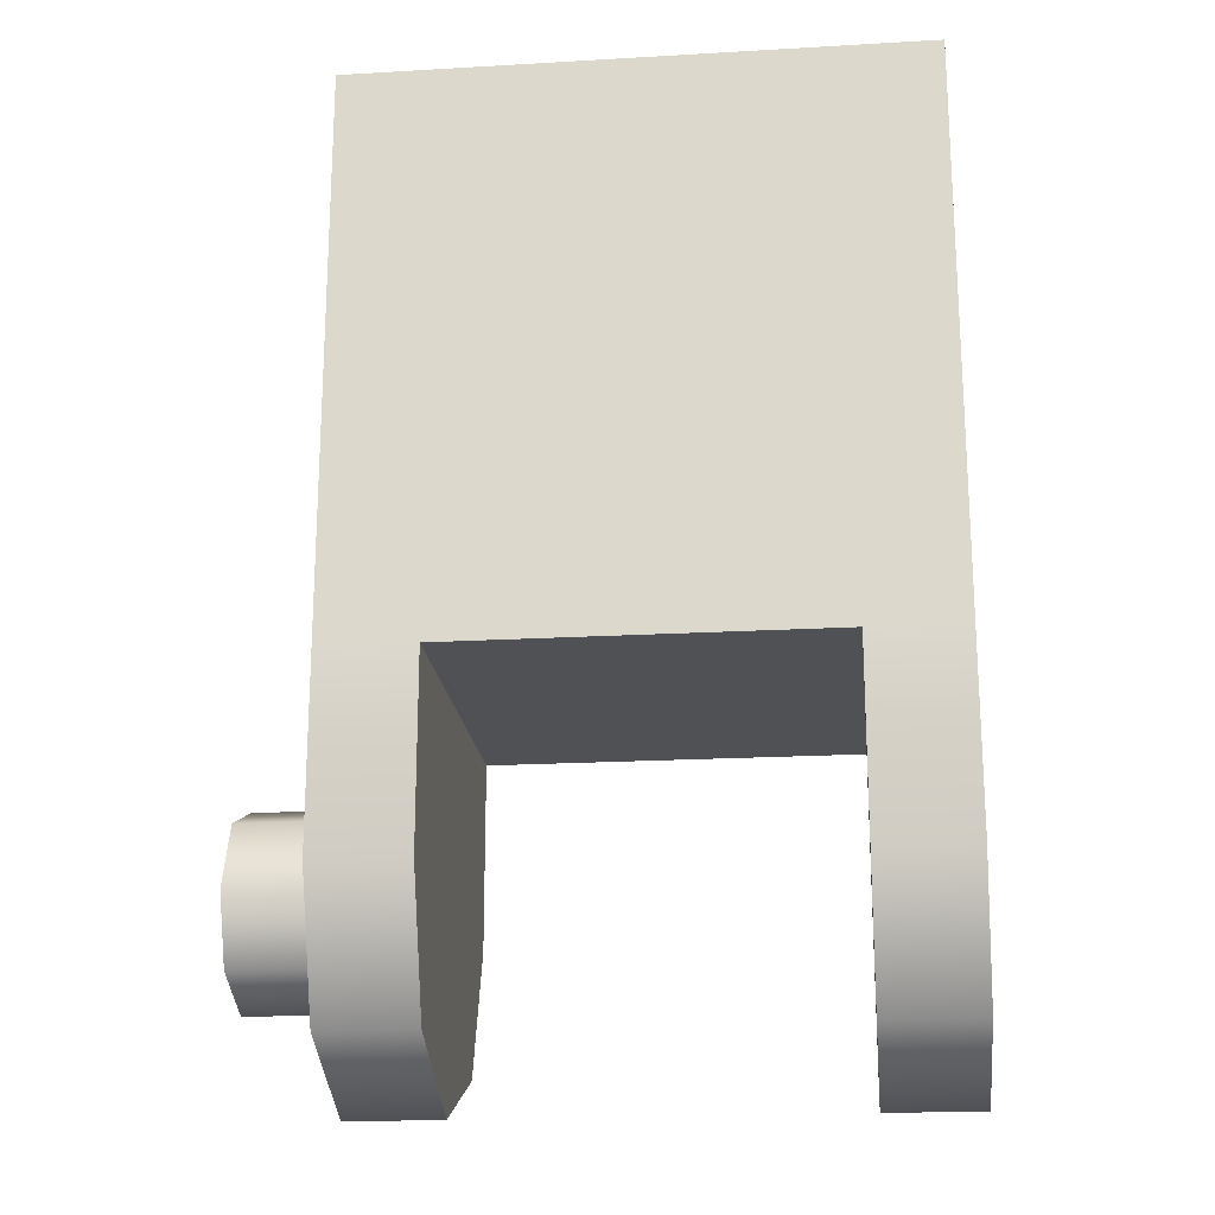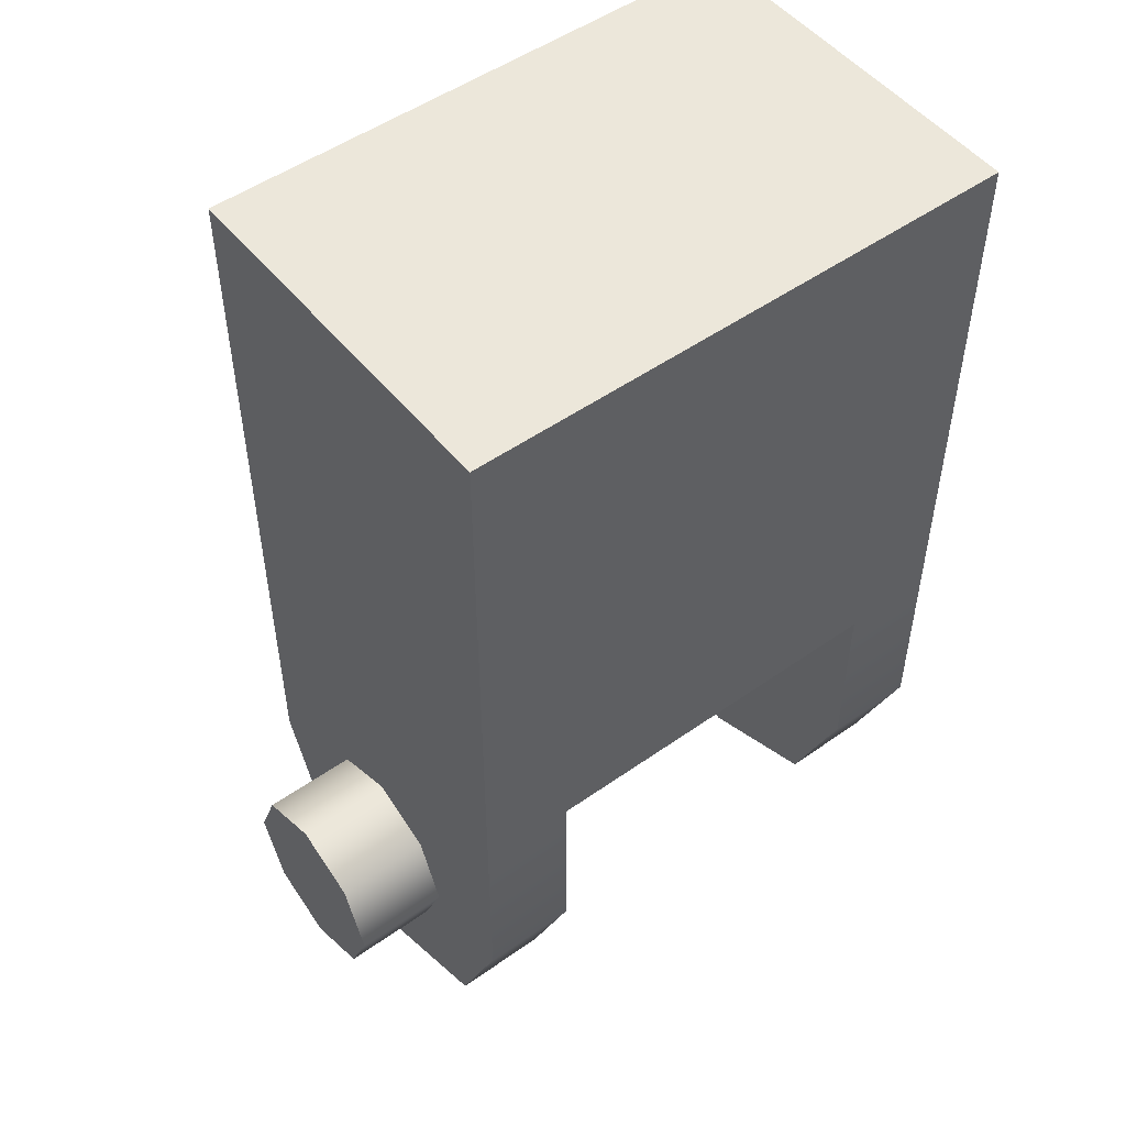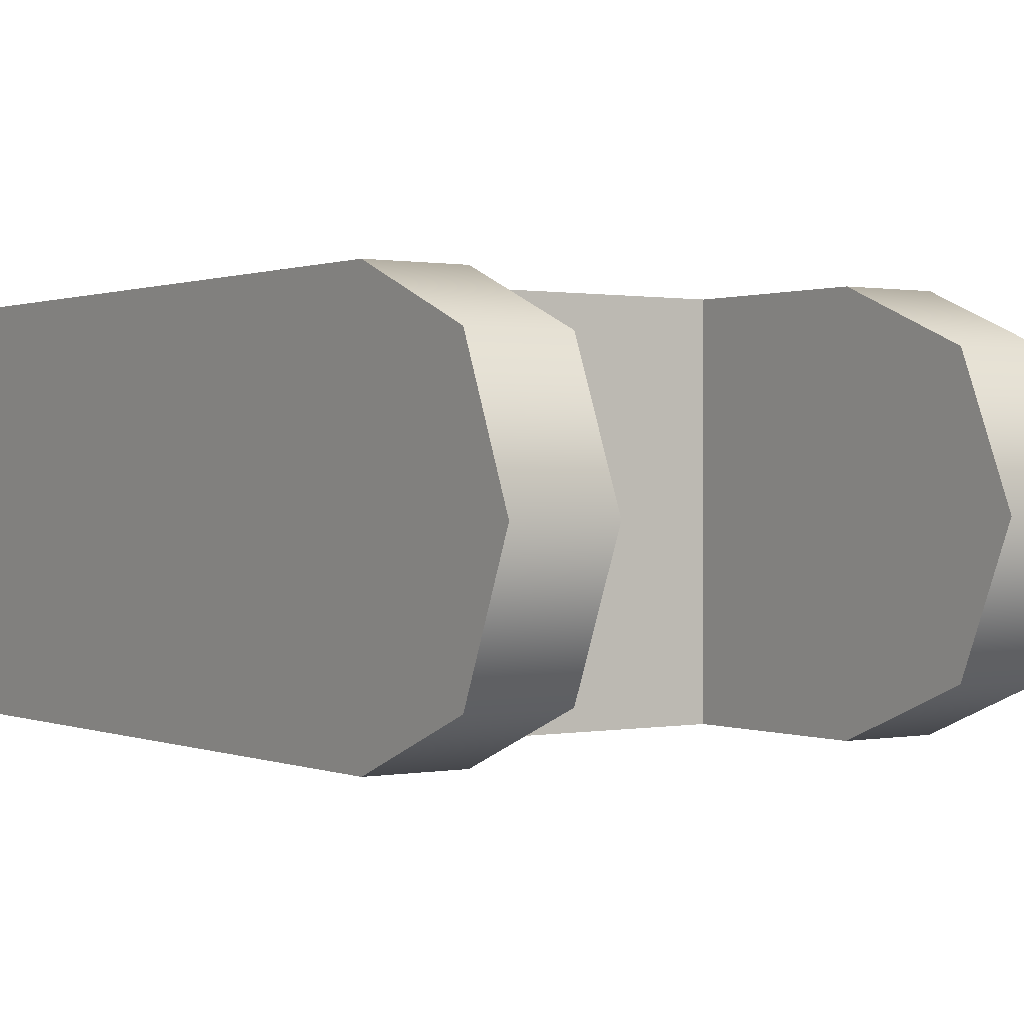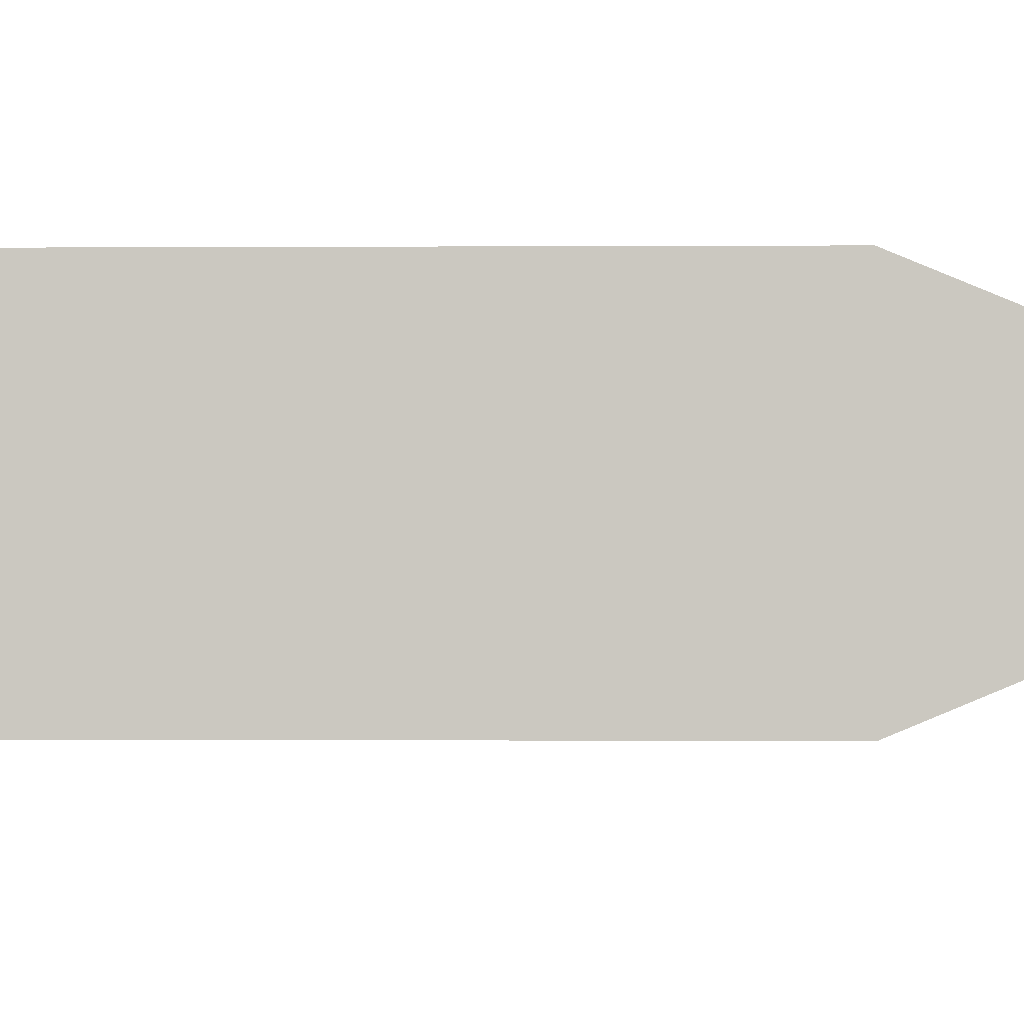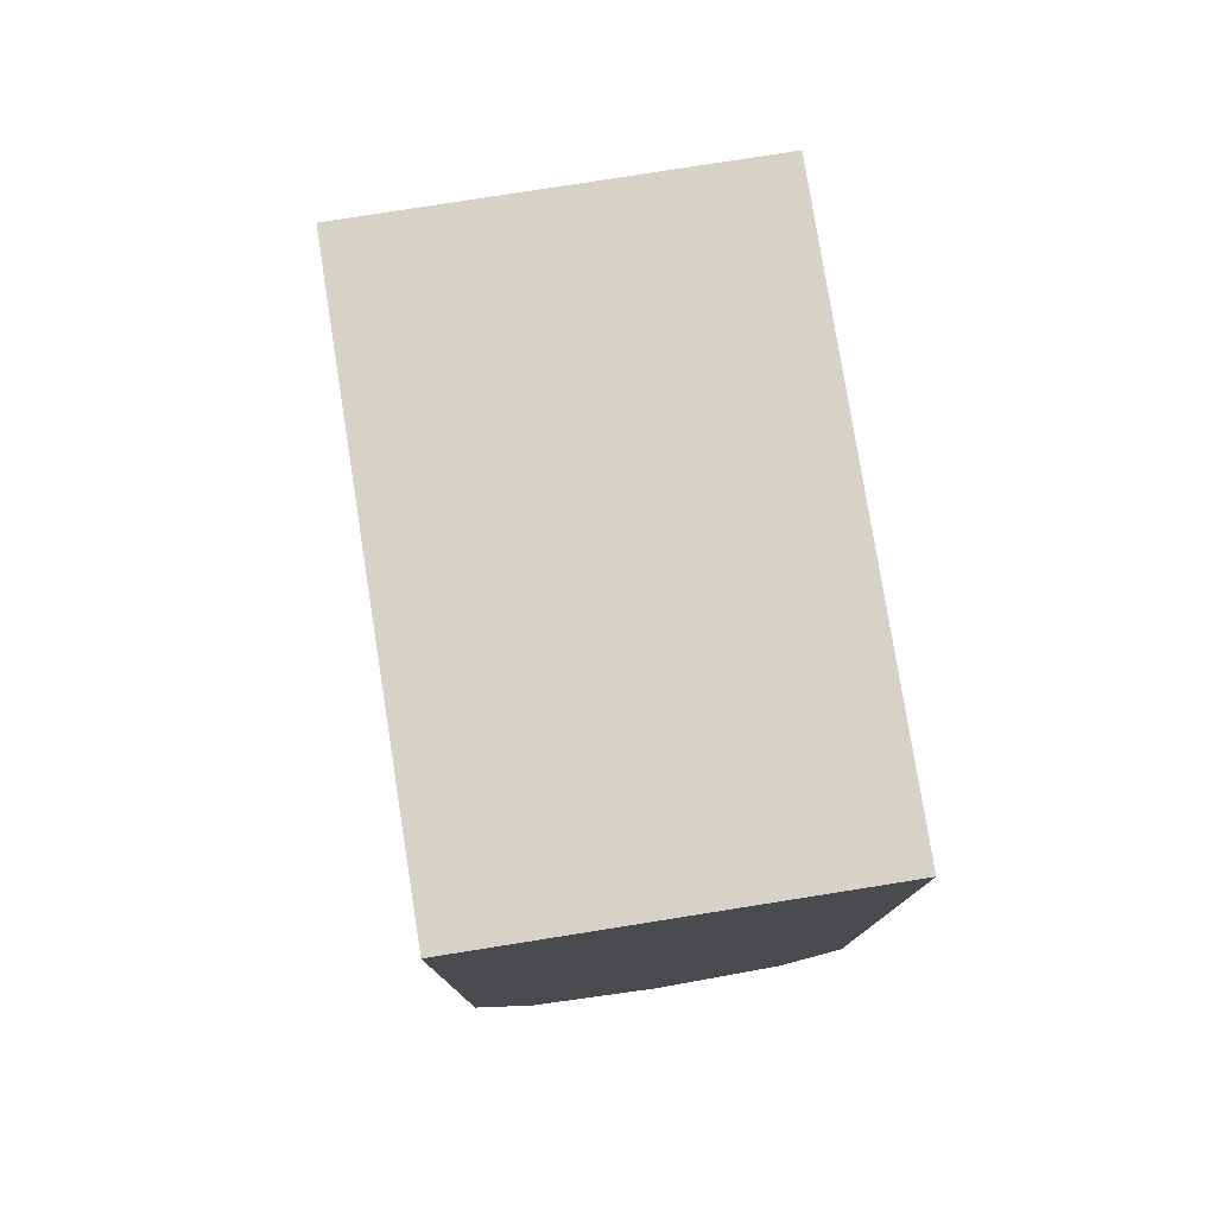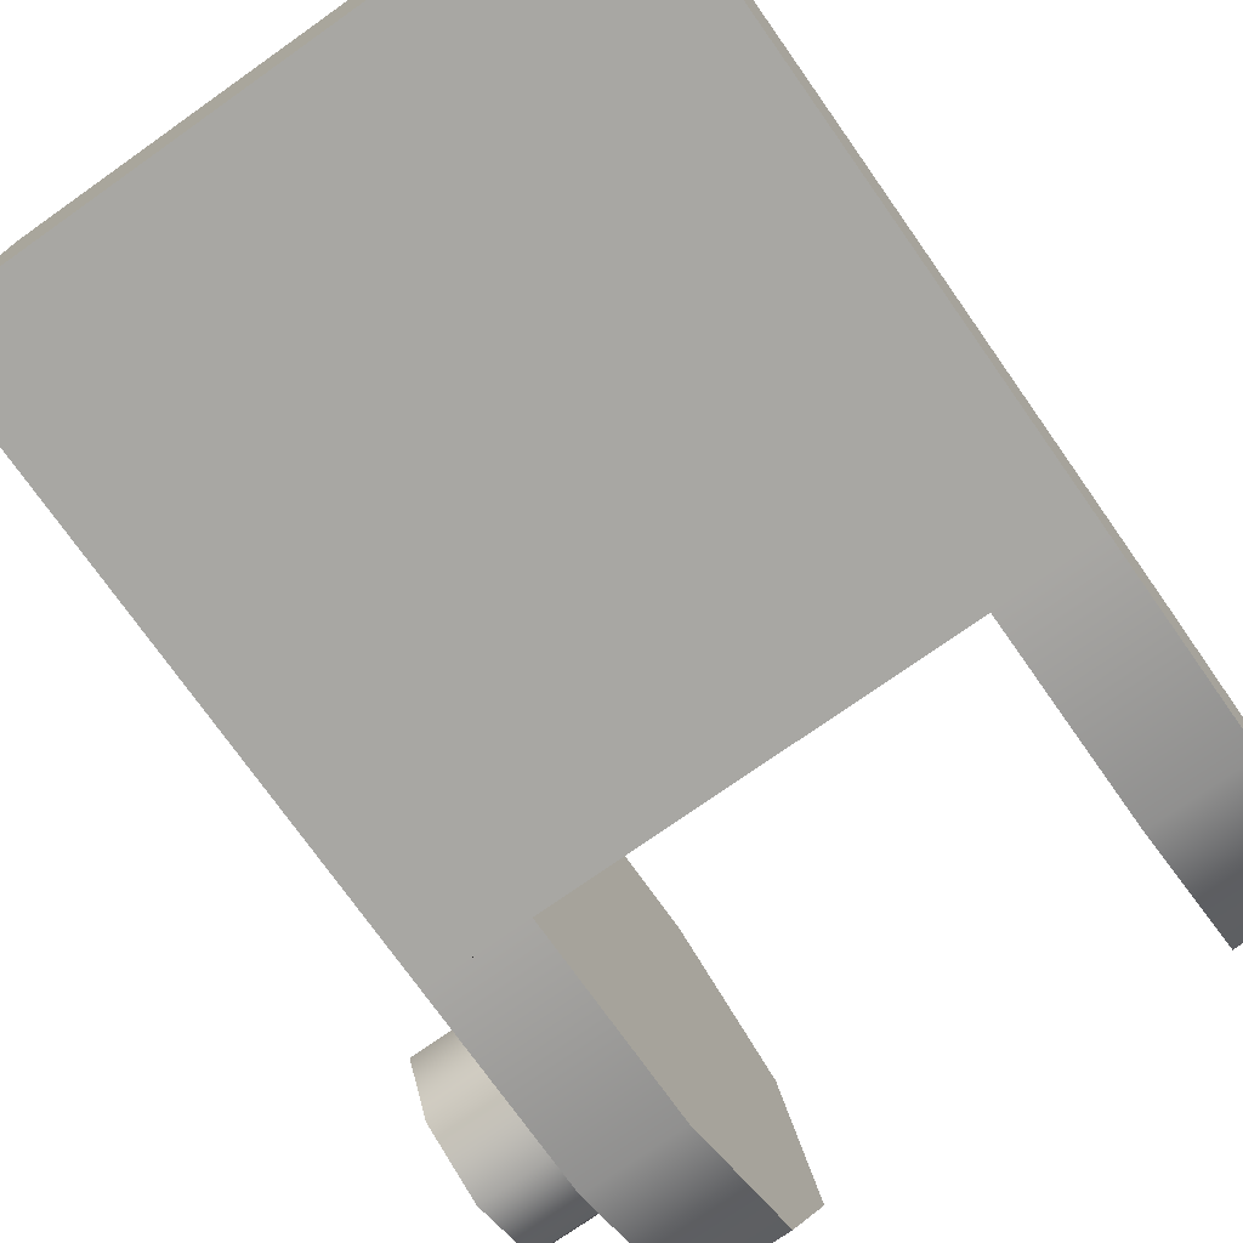
<metadata>
{"format":"obj","ext":"obj","renderer":"f3d","projection":"perspective","resolution":1024,"background":"white","views":[{"elev":-19.9,"azim":6.1,"up":"+Z"},{"elev":50.9,"azim":-37.6,"up":"+Z"},{"elev":0.6,"azim":145.2,"up":"+Y"},{"elev":-2.6,"azim":91.0,"up":"+Y"},{"elev":78.3,"azim":81.0,"up":"+Z"},{"elev":-74.4,"azim":35.2,"up":"+Y"}]}
</metadata>
<code>
o base2
v -0.0375 0.025 -0.075
v -0.0375 -0.025 -0.075
v -0.0375 -0.01768 -0.09268
v -0.0375 3.233e-17 -0.1
v -0.0375 0.01768 -0.09268
v 0.0375 0.025 -0.075
v 0.0375 -0.025 -0.075
v 0.0375 -0.01768 -0.09268
v 0.0375 2.831e-17 -0.1
v 0.0375 0.01768 -0.09268
v 0.0375 0.025 -0.05
v -0.0375 0.025 -0.05
v -0.0375 -0.025 -0.05
v 0.0375 -0.025 -0.05
v 0.0375 0.025 0.025
v -0.0375 0.025 0.025
v -0.0375 -0.025 0.025
v 0.0375 -0.025 0.025
v -0.025 -0.025 -0.05
v 0.025 -0.025 -0.05
v 0.025 0.025 -0.05
v -0.025 0.025 -0.05
v -0.025 0.01768 -0.09268
v 0.025 0.01768 -0.09268
v -0.025 3.121e-17 -0.1
v 0.025 3.038e-17 -0.1
v -0.025 -0.01768 -0.09268
v 0.025 -0.01768 -0.09268
v -0.025 -0.025 -0.075
v 0.025 -0.025 -0.075
v 0.025 0.025 -0.075
v -0.025 0.025 -0.075
v -0.0375 -0.0125 -0.075
v -0.0375 -0.008839 -0.06616
v -0.0375 -1.65e-16 -0.0625
v -0.0375 0.008839 -0.06616
v -0.0375 0.0125 -0.075
v -0.0375 0.008839 -0.08384
v -0.0375 -1.06e-16 -0.0875
v -0.0375 -0.008839 -0.08384
v -0.05 -0.0125 -0.075
v -0.05 -0.008839 -0.06616
v -0.05 -2.1e-16 -0.0625
v -0.05 0.008839 -0.06616
v -0.05 0.0125 -0.075
v -0.05 0.008839 -0.08384
v -0.05 -1.51e-16 -0.0875
v -0.05 -0.008839 -0.08384
v -0.05 -1.802e-16 -0.075
g base2_2_auv
f 16 17 18 15
f 22 19 29 27 25 23 32
f 30 20 21 31 24 26 28
f 41 49 48
f 42 49 41
f 43 49 42
f 44 49 43
f 45 49 44
f 46 49 45
f 47 49 46
f 48 49 47
f 5 4 3 2 13 12 1
f 6 11 14 7 8 9 10
f 11 15 18 14
f 13 17 16 12
f 21 20 19 22
f 33 41 48 40
f 34 42 41 33
f 35 43 42 34
f 36 44 43 35
f 37 45 44 36
f 38 46 45 37
f 39 47 46 38
f 40 48 47 39
f 1 12 22 32
f 1 32 23 5
f 3 27 29 2
f 4 25 27 3
f 5 23 25 4
f 6 31 21 11
f 7 30 28 8
f 8 28 26 9
f 9 26 24 10
f 10 24 31 6
f 12 16 15 11 21 22
f 14 18 17 13 19 20
f 20 30 7 14
f 29 19 13 2

</code>
